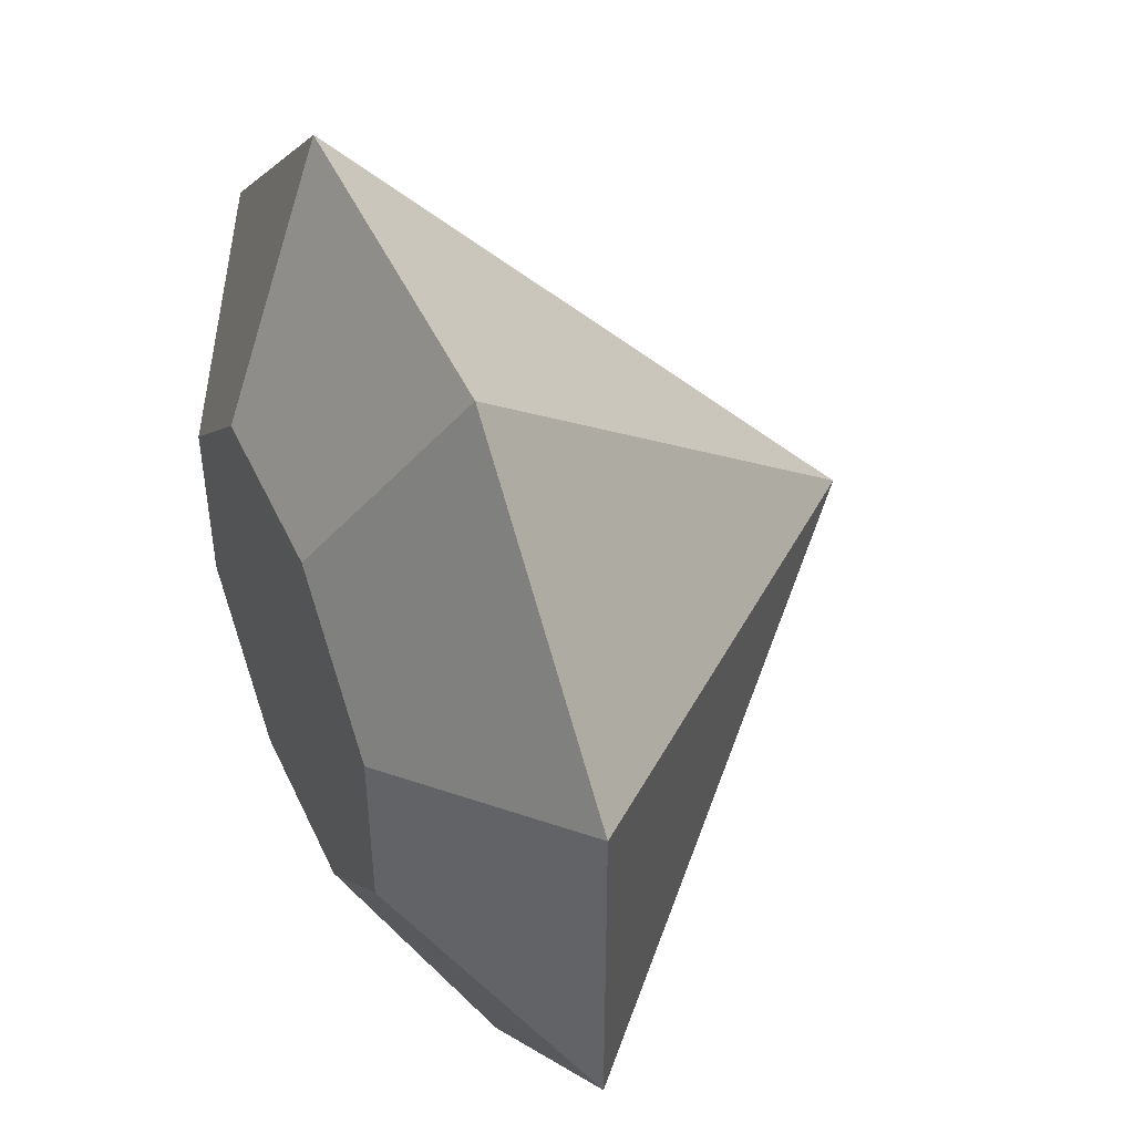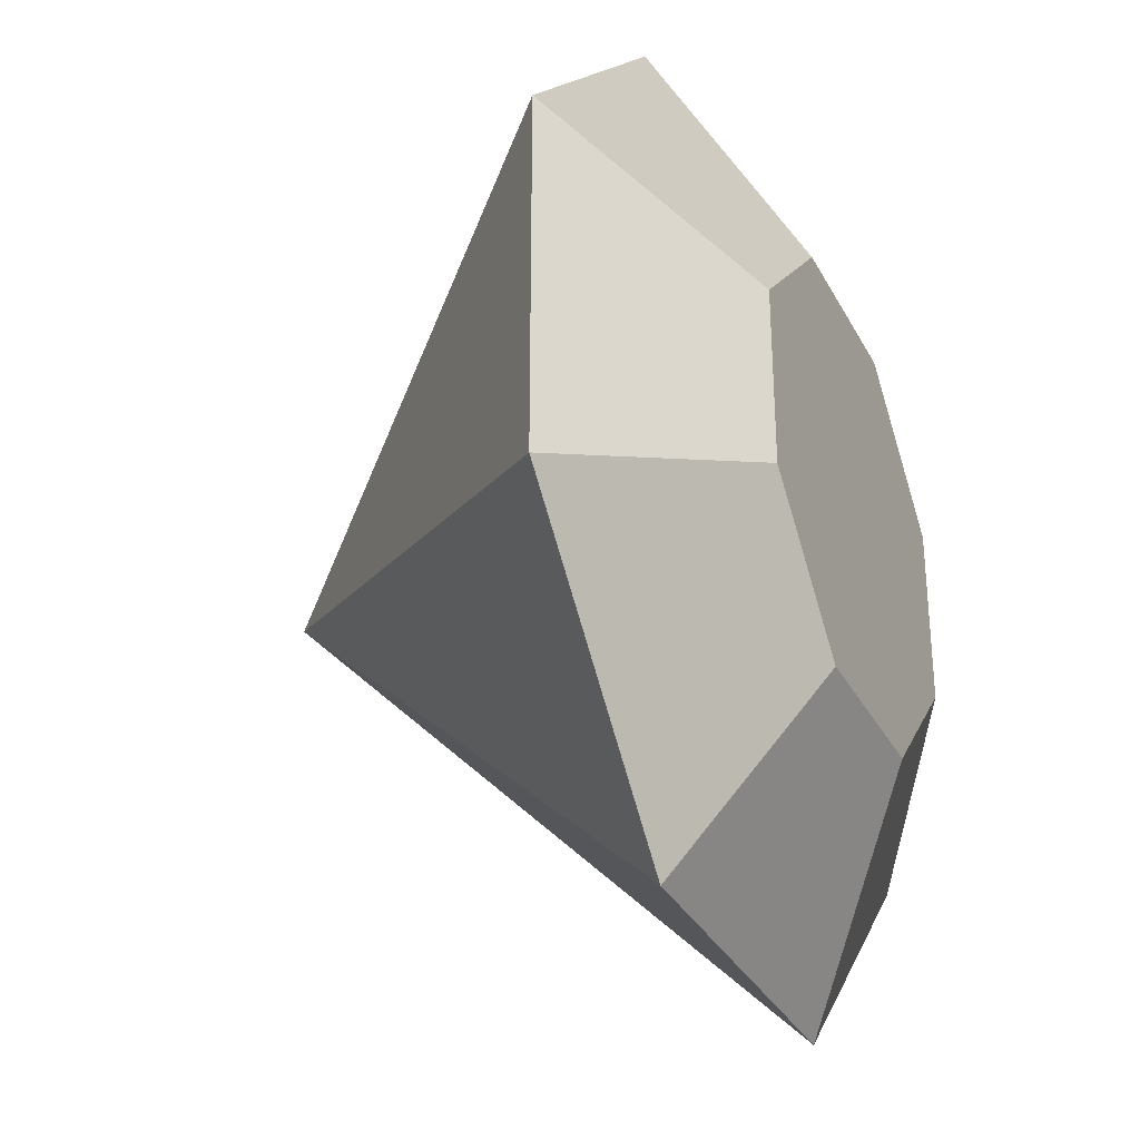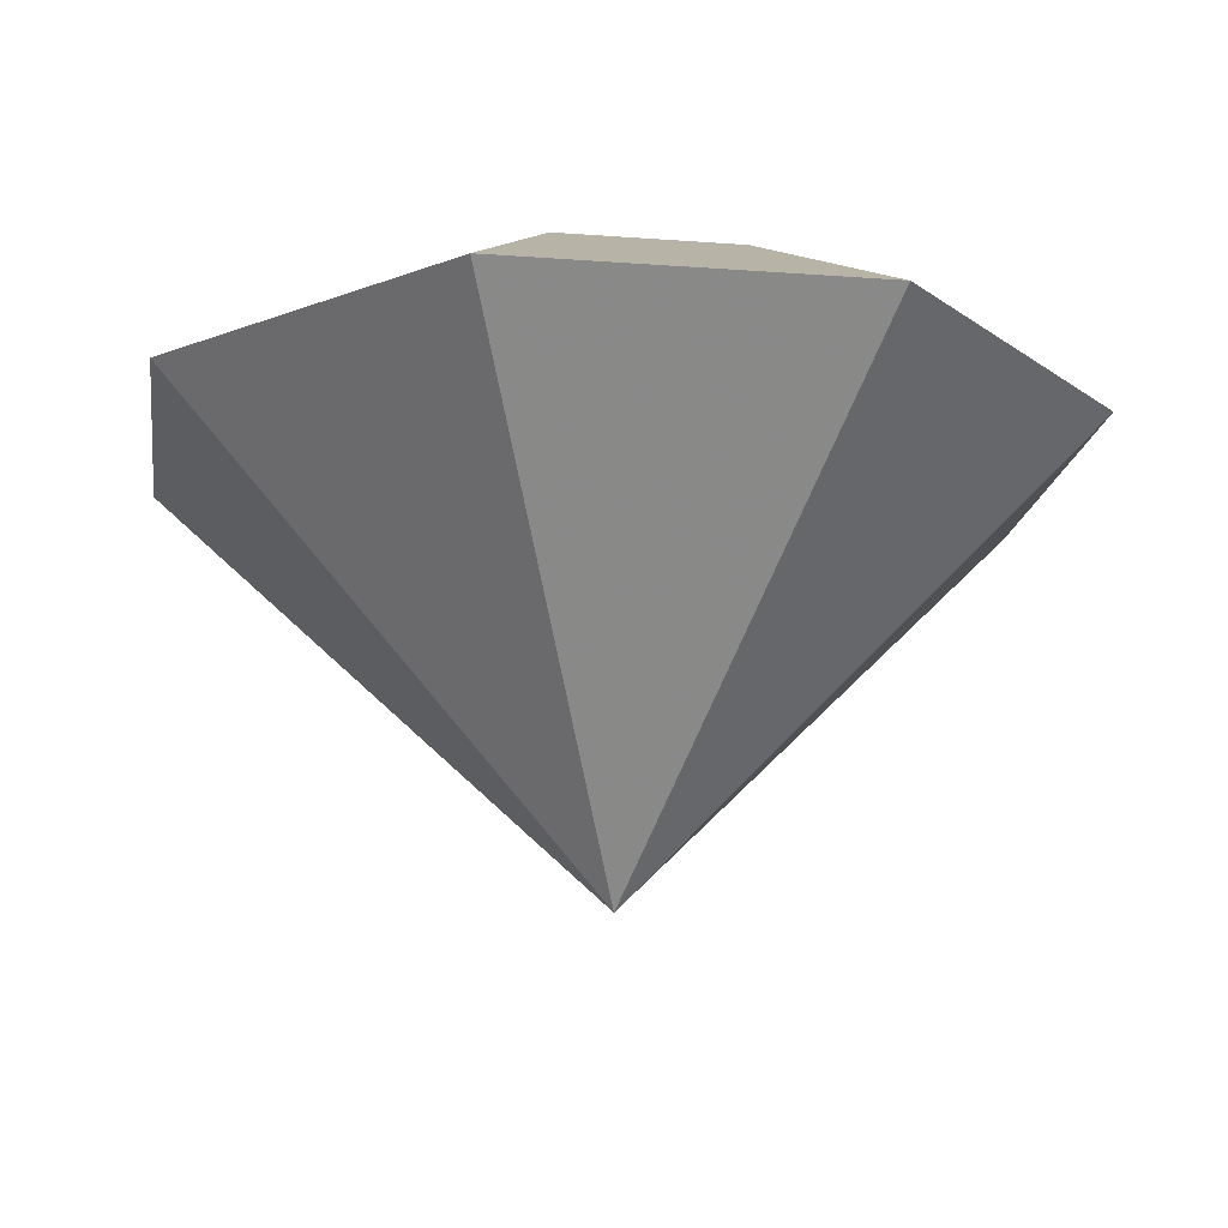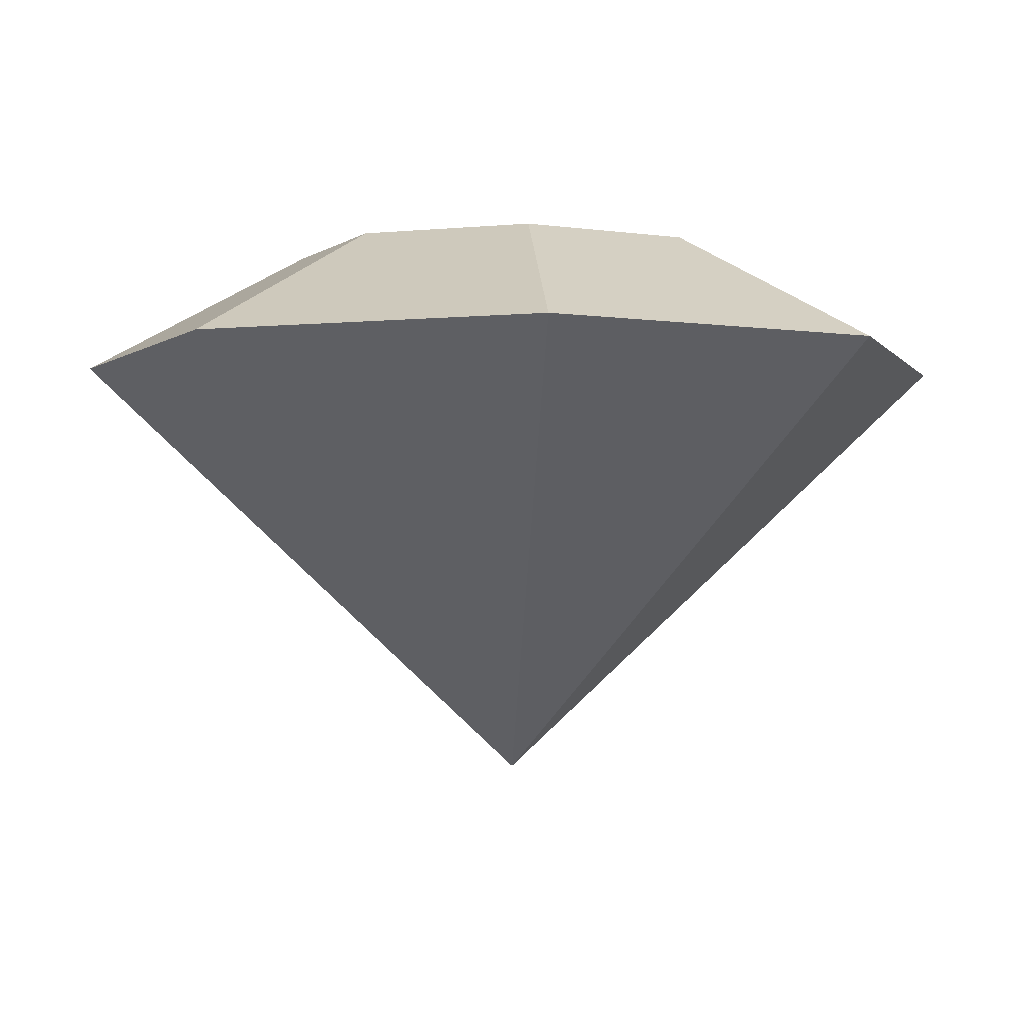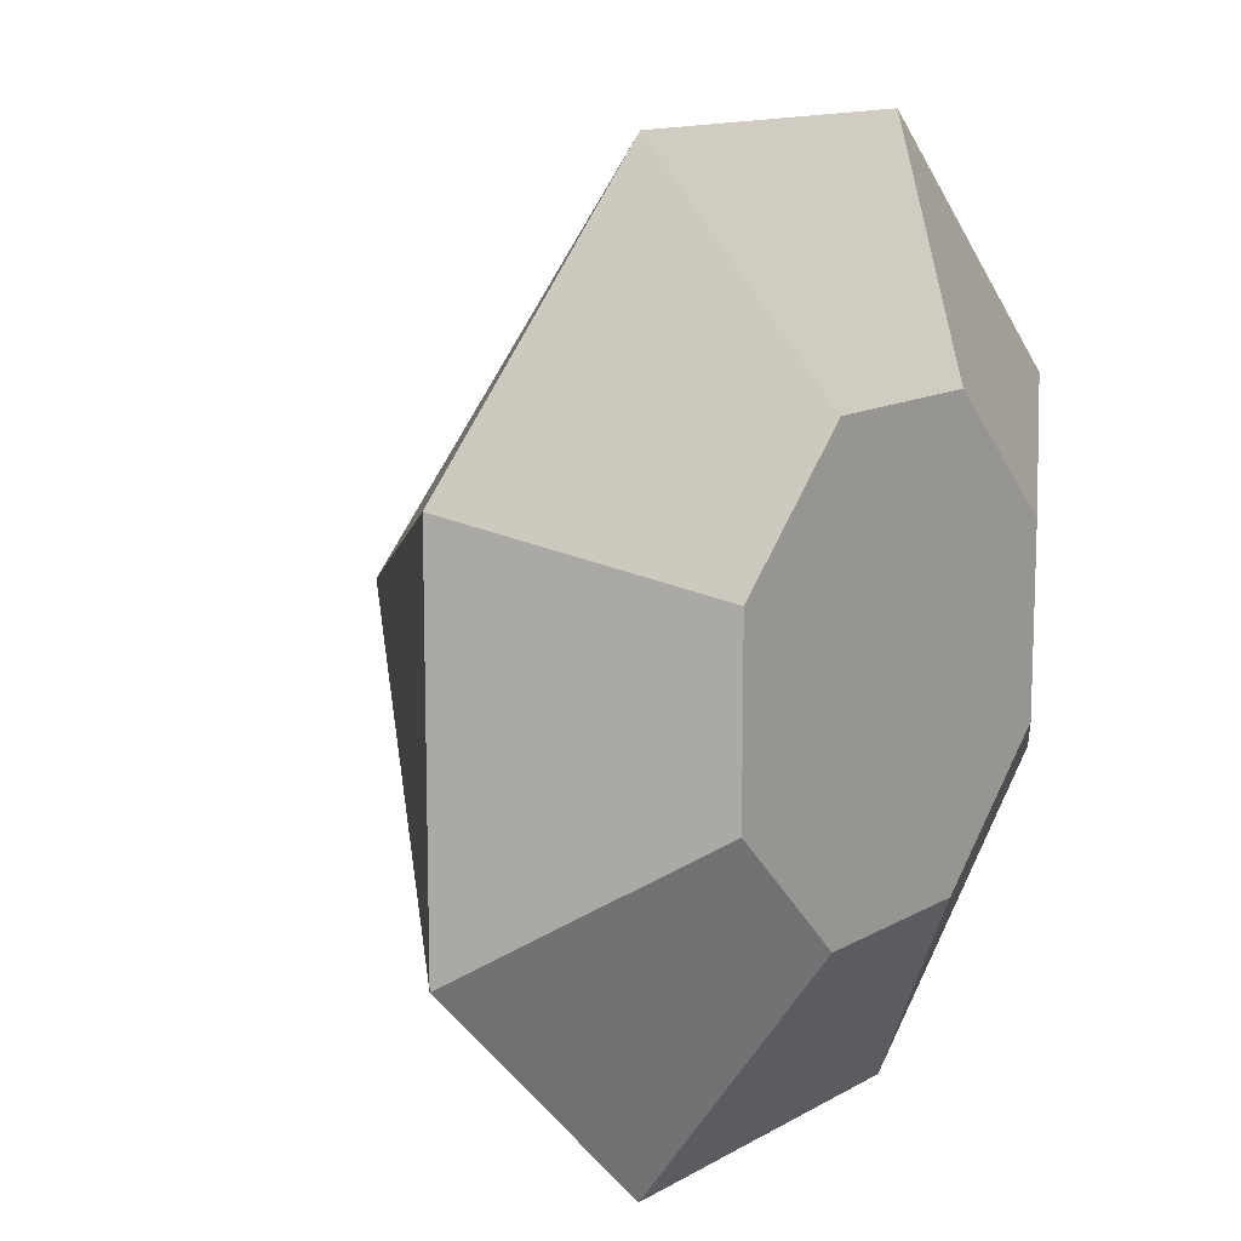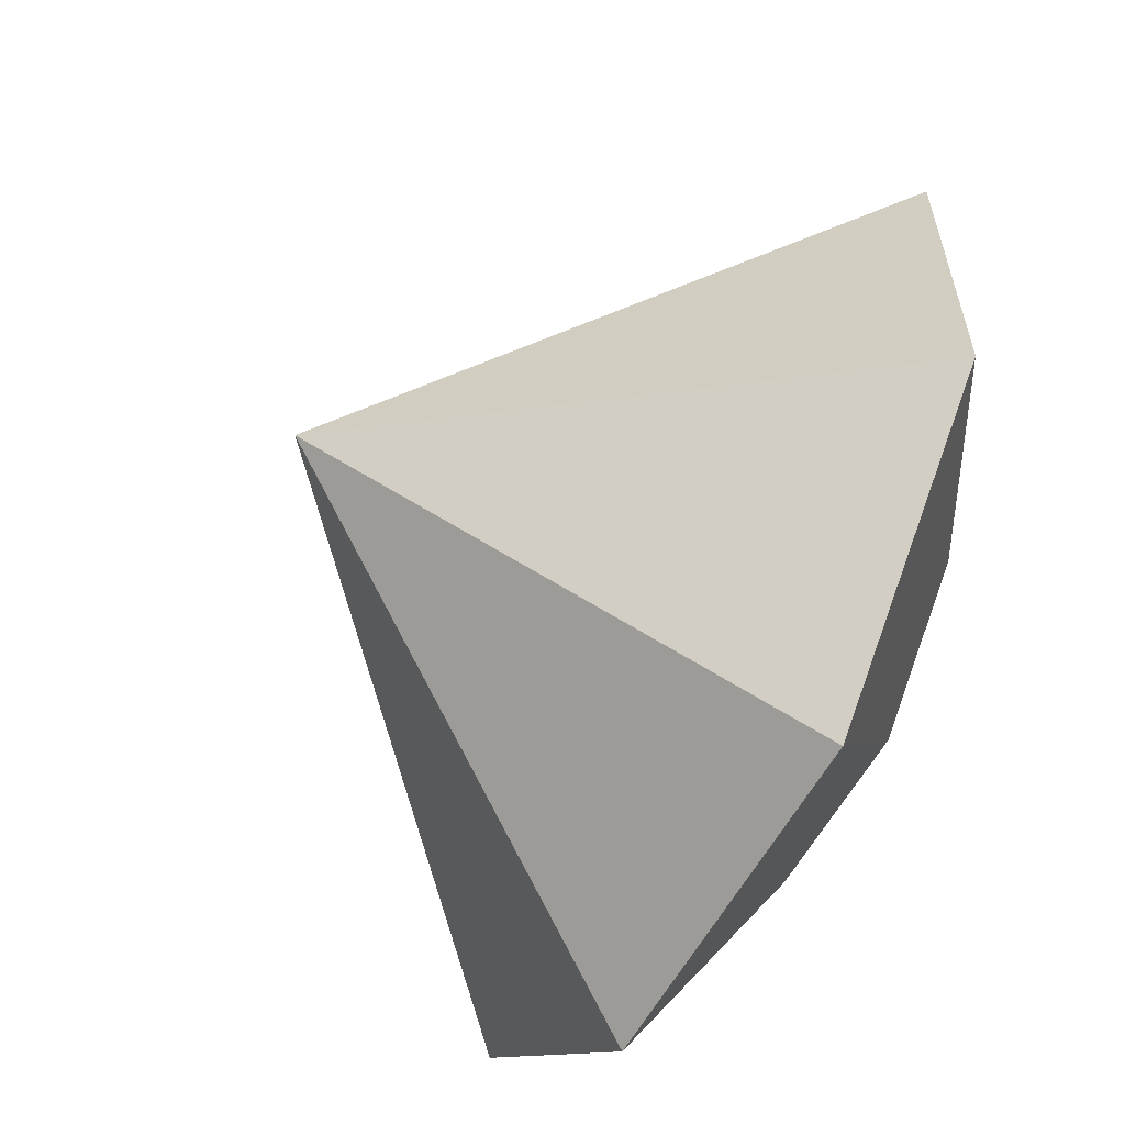
<metadata>
{"format":"obj","ext":"obj","renderer":"f3d","projection":"perspective","resolution":1024,"background":"white","views":[{"elev":47.1,"azim":66.1,"up":"+Y"},{"elev":-31.8,"azim":-66.2,"up":"+Y"},{"elev":-17.5,"azim":-53.4,"up":"+Z"},{"elev":-3.3,"azim":153.4,"up":"+Z"},{"elev":12.9,"azim":-52.4,"up":"+Y"},{"elev":-59.9,"azim":-118.8,"up":"+Y"}]}
</metadata>
<code>
v 1.207 0.5 -0.175
v 0.6036 -0.25 0.175
v 1.207 -0.5 -0.175
v -0.6036 0.25 0.175
v -1.207 0.5 -0.175
v -0.6036 -0.25 0.175
v -1.207 -0.5 -0.175
v 0.25 0.6036 0.175
v 0.5 1.207 -0.175
v 0.25 -0.6036 0.175
v 0.5 -1.207 -0.175
v -0.25 0.6036 0.175
v -0.5 1.207 -0.175
v -0.25 -0.6036 0.175
v -0.5 -1.207 -0.175
v 0.6036 0.25 0.175
v 0 0 -1.4
f 16 8 12 4 6 14 10 2
f 16 1 9 8
f 8 9 13 12
f 12 13 5 4
f 4 5 7 6
f 6 7 15 14
f 14 15 11 10
f 10 11 3 2
f 2 3 1 16
f 17 1 3
f 17 3 11
f 17 11 15
f 17 15 7
f 17 7 5
f 17 5 13
f 17 13 9
f 17 9 1

</code>
